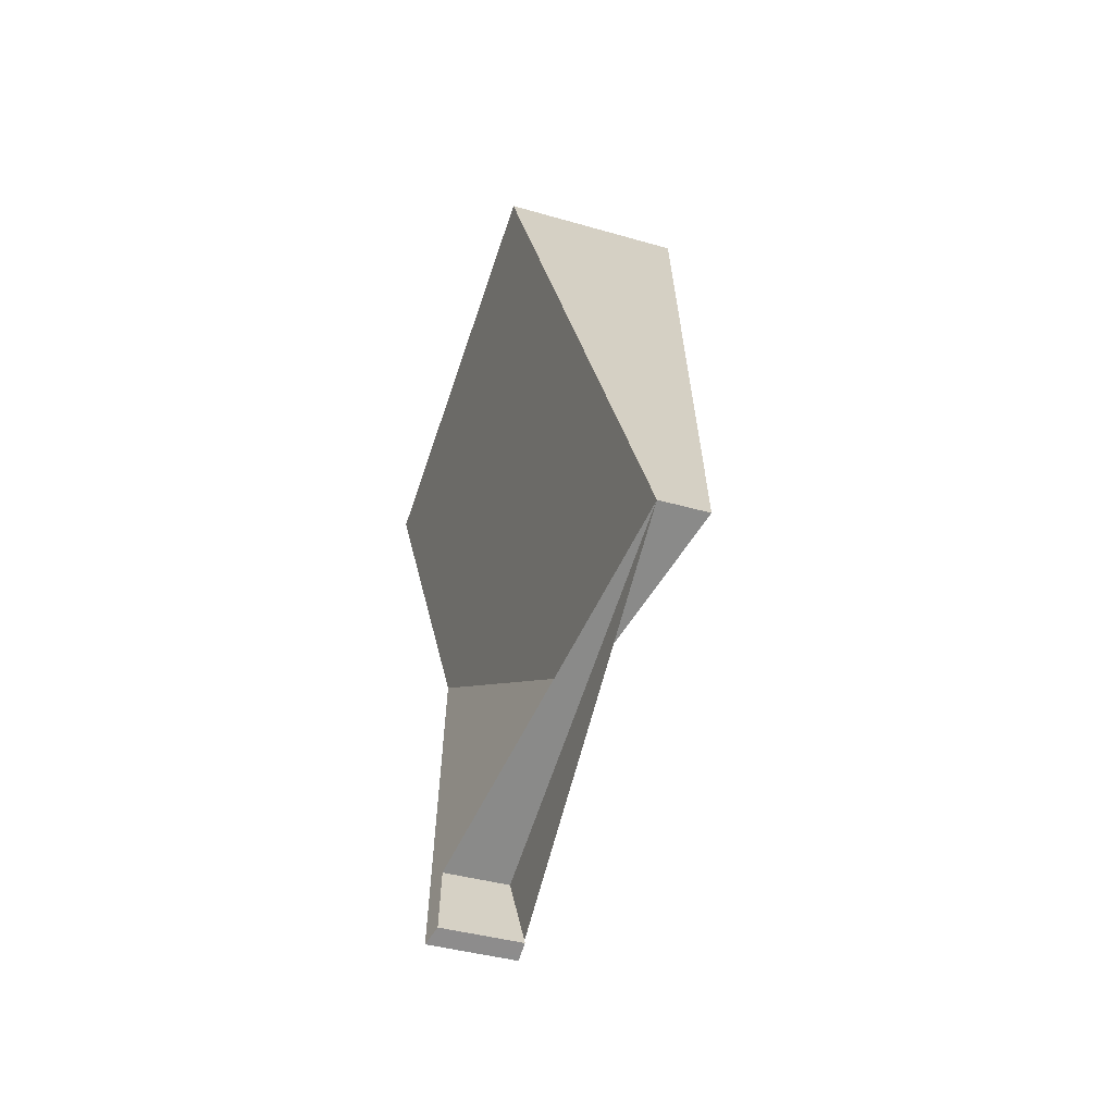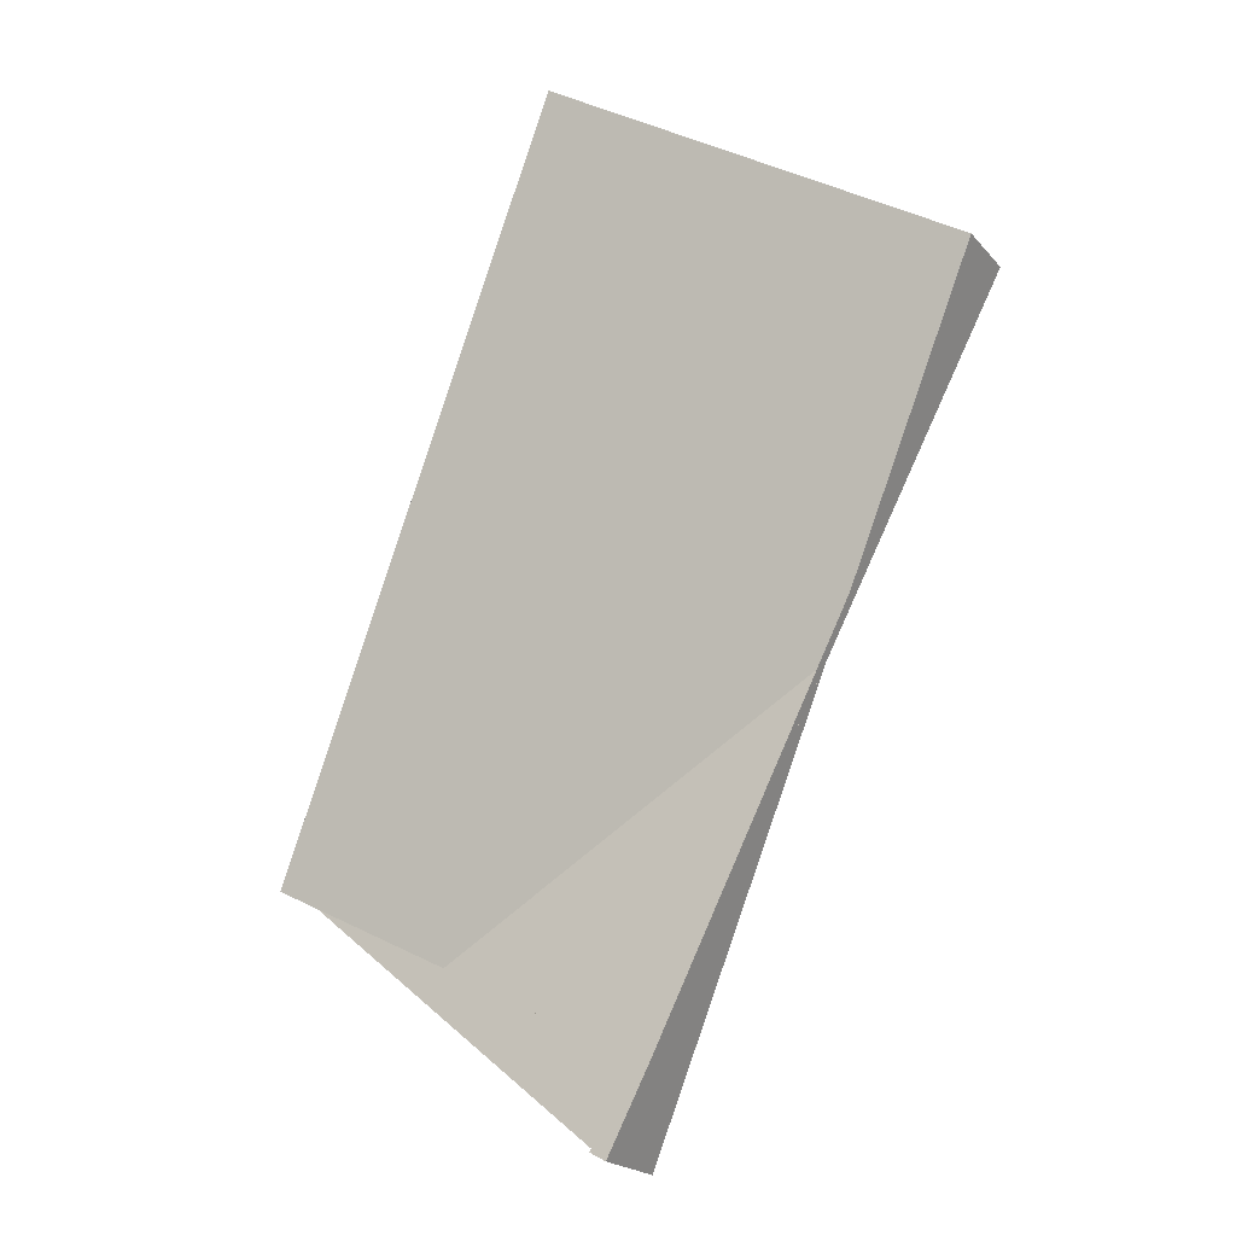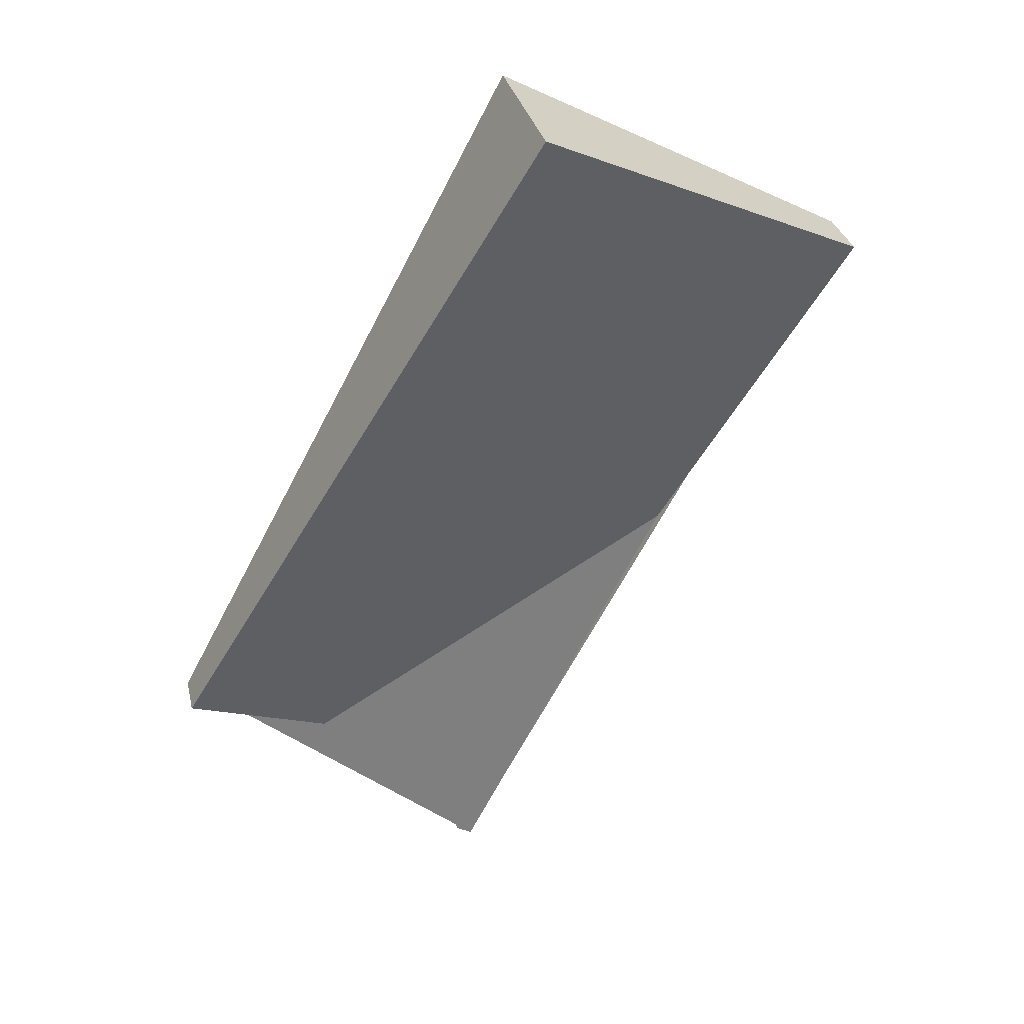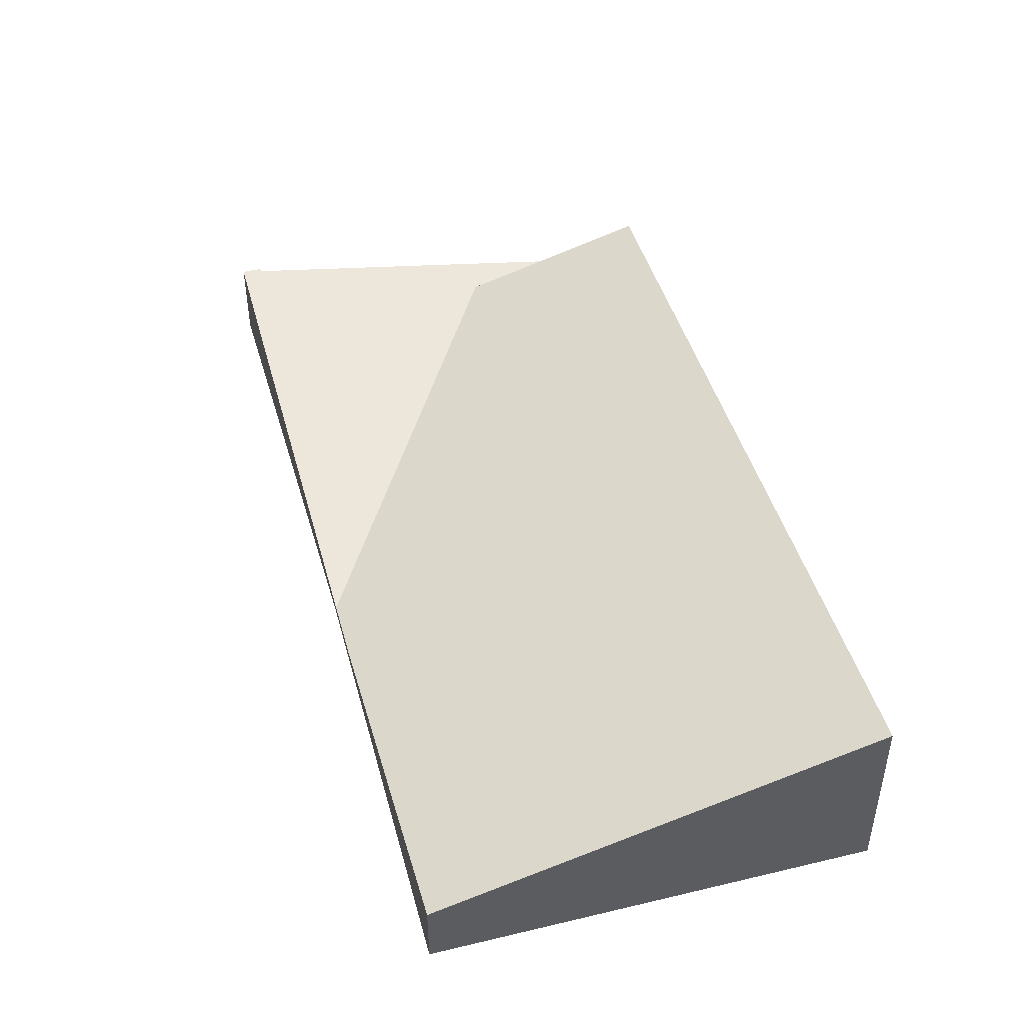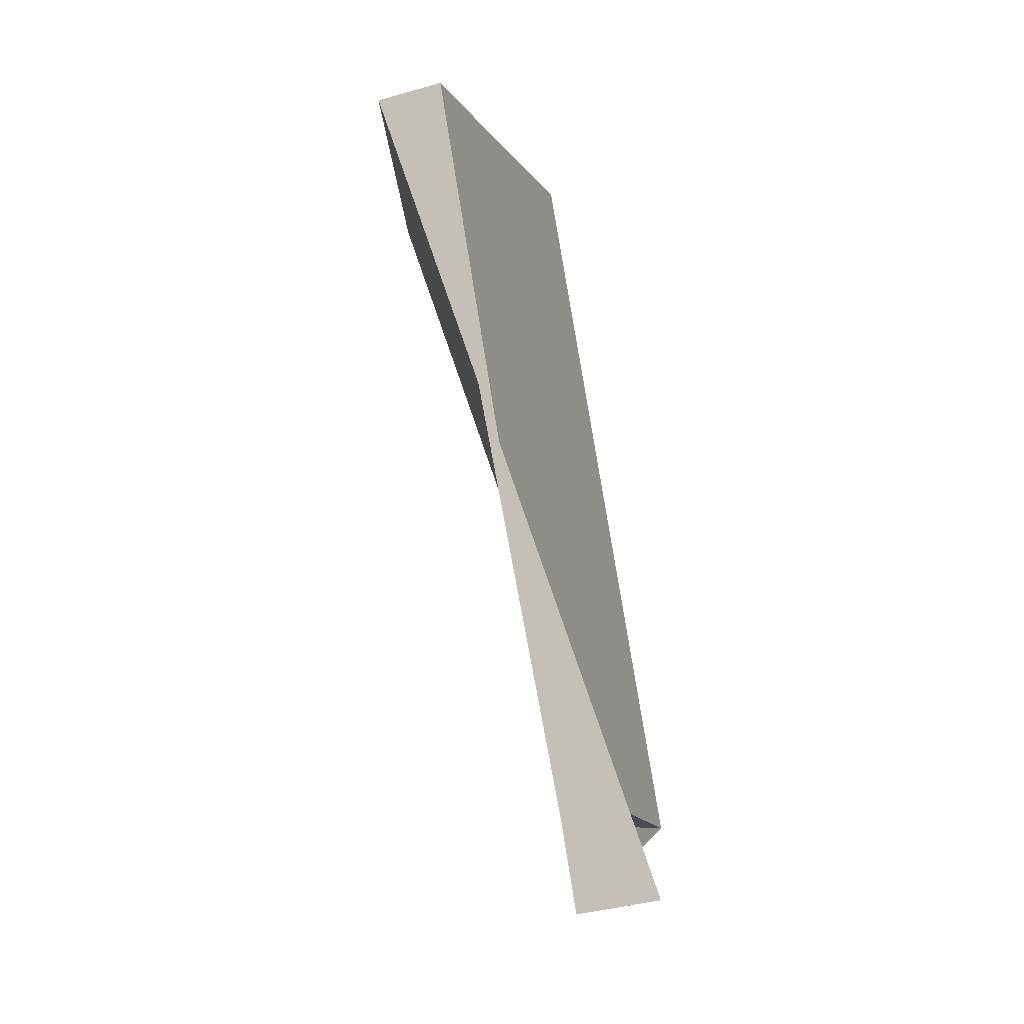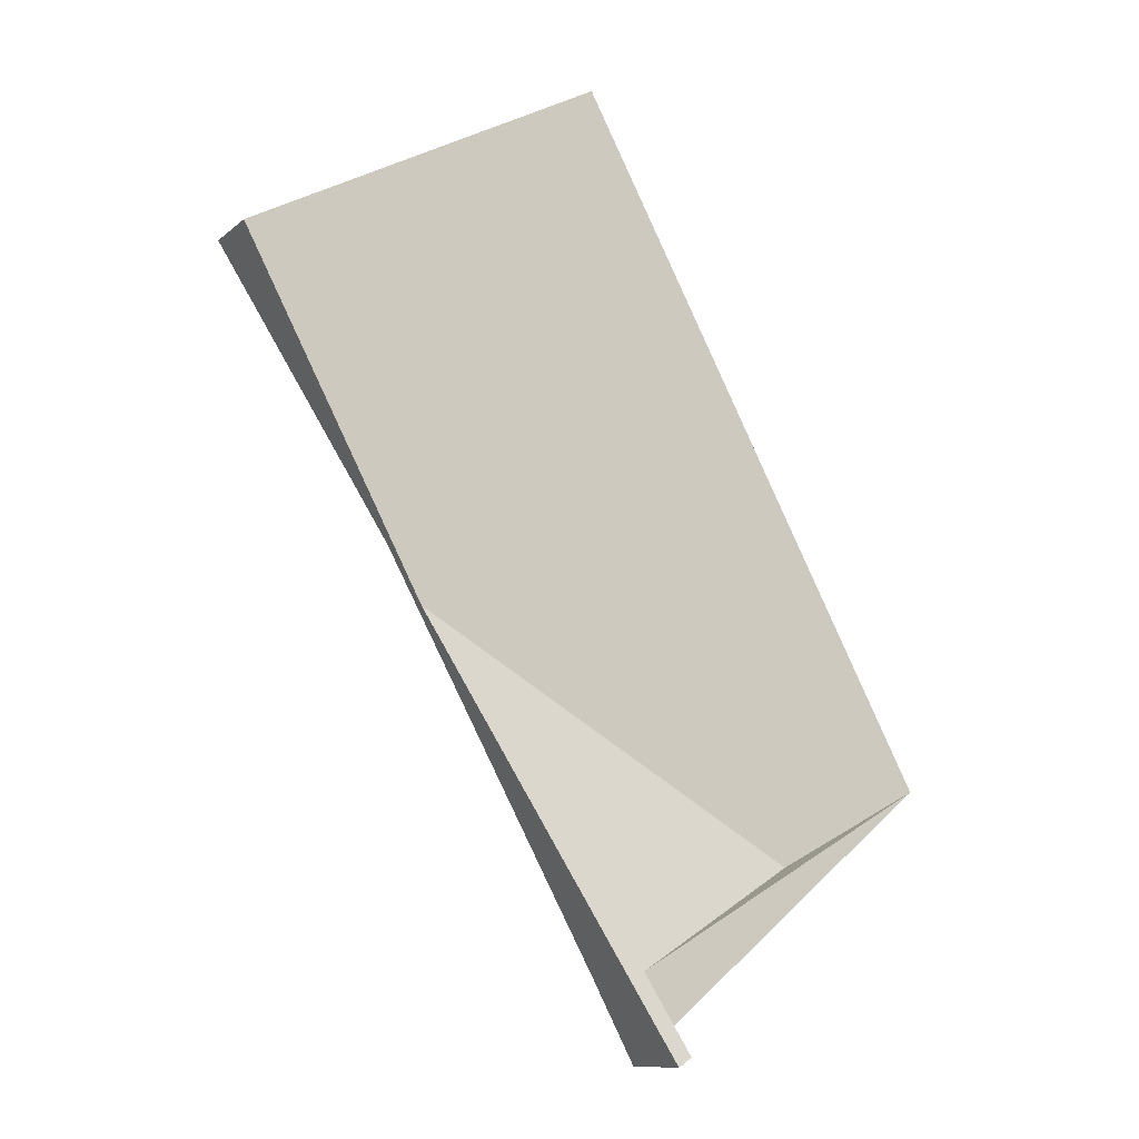
<metadata>
{"format":"obj","ext":"obj","renderer":"f3d","projection":"perspective","resolution":1024,"background":"white","views":[{"elev":-36.7,"azim":-111.1,"up":"+Y"},{"elev":-20.9,"azim":29.0,"up":"+Y"},{"elev":30.5,"azim":-12.5,"up":"+Y"},{"elev":51.3,"azim":137.3,"up":"+Z"},{"elev":-38.2,"azim":109.8,"up":"+Y"},{"elev":-10.5,"azim":152.4,"up":"+Y"}]}
</metadata>
<code>
v -2244 -409.8 0.9617
v -2249 -420.3 -1.171
v -2250 -420.2 -1.095
v -2249 -419.2 -0.8791
v -2254 -416.6 0.685
v -2249 -407.2 2.588
v -2246 -413.8 0.159
v -2250 -409.4 2.144
v -2254 -416.6 0.6825
v -2250 -409.4 2.141
v -2249 -407.2 2.586
v -2249 -407.2 2.587
v -2249 -407.2 2.584
v -2244 -409.8 0.9604
v -2244 -409.8 0.9668
v -2244 -409.8 0.9681
v -2246 -413.7 0.173
v -2249 -420.3 -1.151
v -2249 -419.2 -0.9401
v -2249 -419.2 -0.9216
v -2254 -416.6 0.6981
v -2254 -416.5 0.7006
v -2244 -409.8 0.9604
v -2244 -409.8 0.9617
v -2244 -409.8 -1.11e-16
v -2244 -409.8 0
v -2249 -420.3 -1.151
v -2249 -420.3 -1.171
v -2249 -420.3 0
v -2249 -420.3 -2.22e-16
v -2249 -419.2 -0.8791
v -2250 -420.2 -1.095
v -2250 -420.2 0
v -2249 -419.2 0
v -2254 -416.6 0.6825
v -2249 -419.2 -0.8791
v -2249 -419.2 0
v -2254 -416.6 0
v -2254 -416.5 0.7006
v -2254 -416.6 0.685
v -2254 -416.6 0
v -2254 -416.5 0
v -2249 -407.2 2.586
v -2249 -407.2 2.588
v -2249 -407.2 0
v -2249 -407.2 0
v -2249 -419.2 -0.9401
v -2246 -413.8 0.159
v -2246 -413.8 0
v -2249 -419.2 -1.11e-16
v -2249 -407.2 2.587
v -2250 -409.4 2.144
v -2250 -409.4 -4.441e-16
v -2249 -407.2 0
v -2254 -416.6 0.685
v -2254 -416.6 0.6825
v -2254 -416.6 0
v -2254 -416.6 0
v -2244 -409.8 0.9681
v -2249 -407.2 2.586
v -2249 -407.2 0
v -2244 -409.8 1.11e-16
v -2249 -407.2 2.588
v -2249 -407.2 2.587
v -2249 -407.2 0
v -2249 -407.2 0
v -2246 -413.8 0.159
v -2244 -409.8 0.9604
v -2244 -409.8 0
v -2246 -413.8 0
v -2244 -409.8 0.9617
v -2244 -409.8 0.9681
v -2244 -409.8 1.11e-16
v -2244 -409.8 -1.11e-16
v -2250 -420.2 -1.095
v -2249 -420.3 -1.151
v -2249 -420.3 -2.22e-16
v -2250 -420.2 0
v -2249 -420.3 -1.171
v -2249 -419.2 -0.9401
v -2249 -419.2 -1.11e-16
v -2249 -420.3 0
v -2250 -409.4 2.144
v -2254 -416.5 0.7006
v -2254 -416.5 0
v -2250 -409.4 -4.441e-16
v -2244 -409.8 0
v -2249 -420.3 0
v -2250 -420.2 0
v -2249 -419.2 0
v -2254 -416.6 0
v -2249 -407.2 0
f 15 14 7 17
f 20 17 7 19
f 22 8 10 21
f 13 10 8 12
f 12 6 11 13
f 16 1 14 15
f 15 13 11 16
f 17 10 13 15
f 21 10 17 20
f 19 2 18 20
f 21 9 5 22
f 20 18 3 4 9 21
f 24 25 26 23
f 28 29 30 27
f 32 33 34 31
f 36 37 38 35
f 40 41 42 39
f 44 45 46 43
f 48 49 50 47
f 52 53 54 51
f 56 57 58 55
f 60 61 62 59
f 64 65 66 63
f 68 69 70 67
f 72 73 74 71
f 76 77 78 75
f 80 81 82 79
f 84 85 86 83
f 88 89 90 91 92 87

</code>
